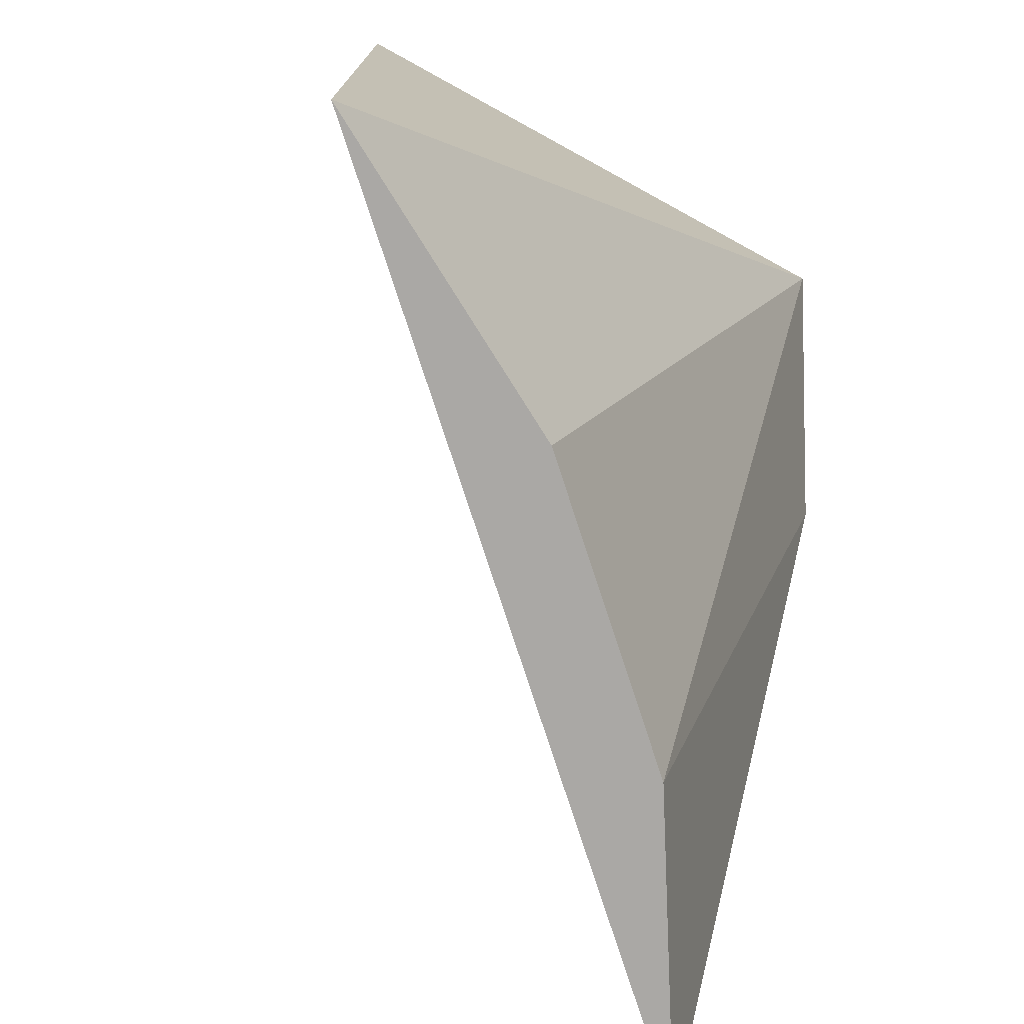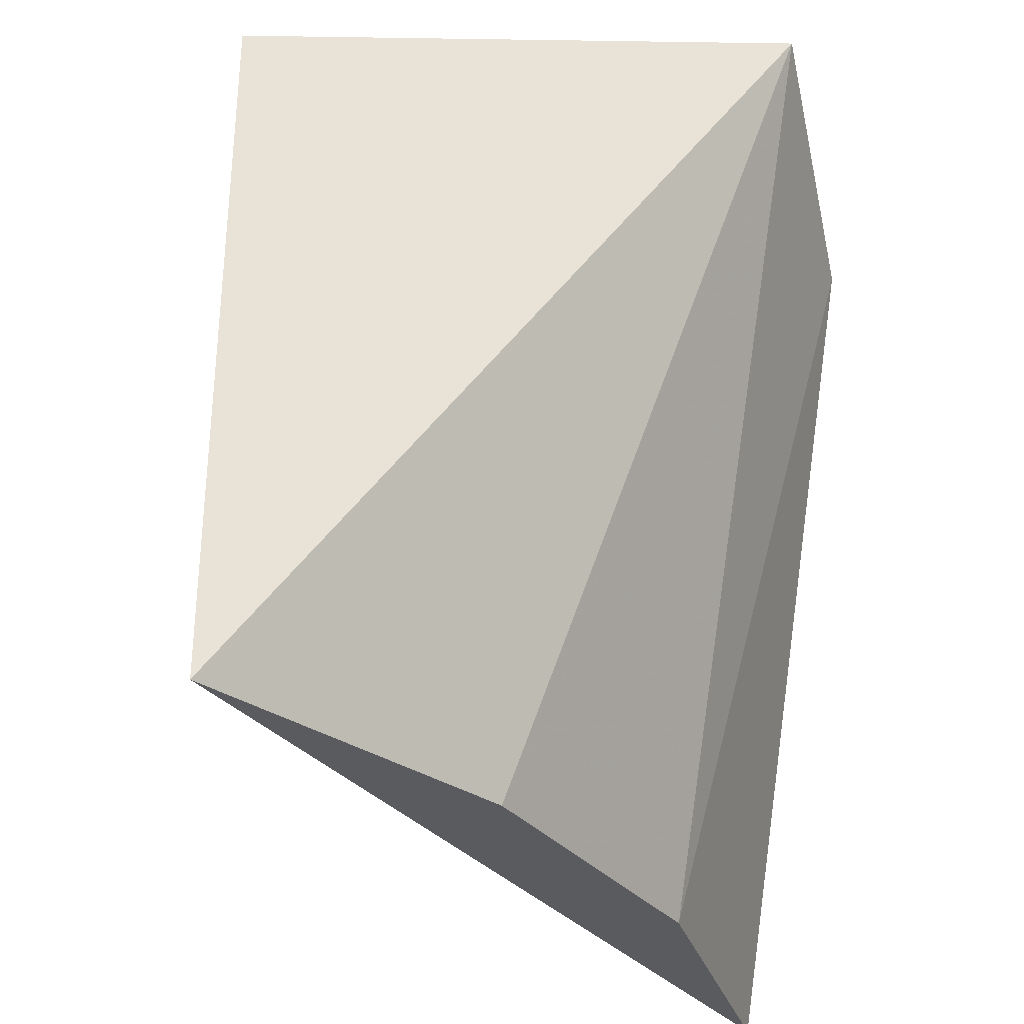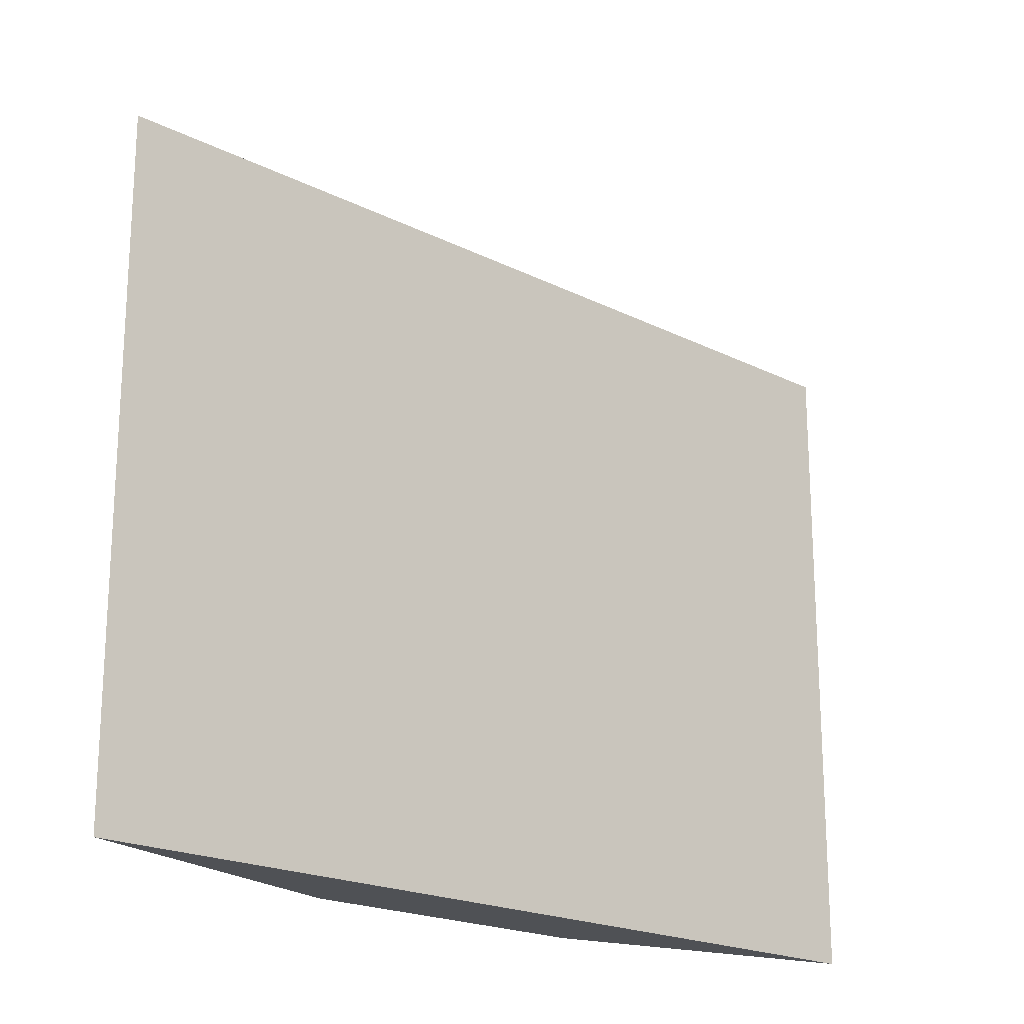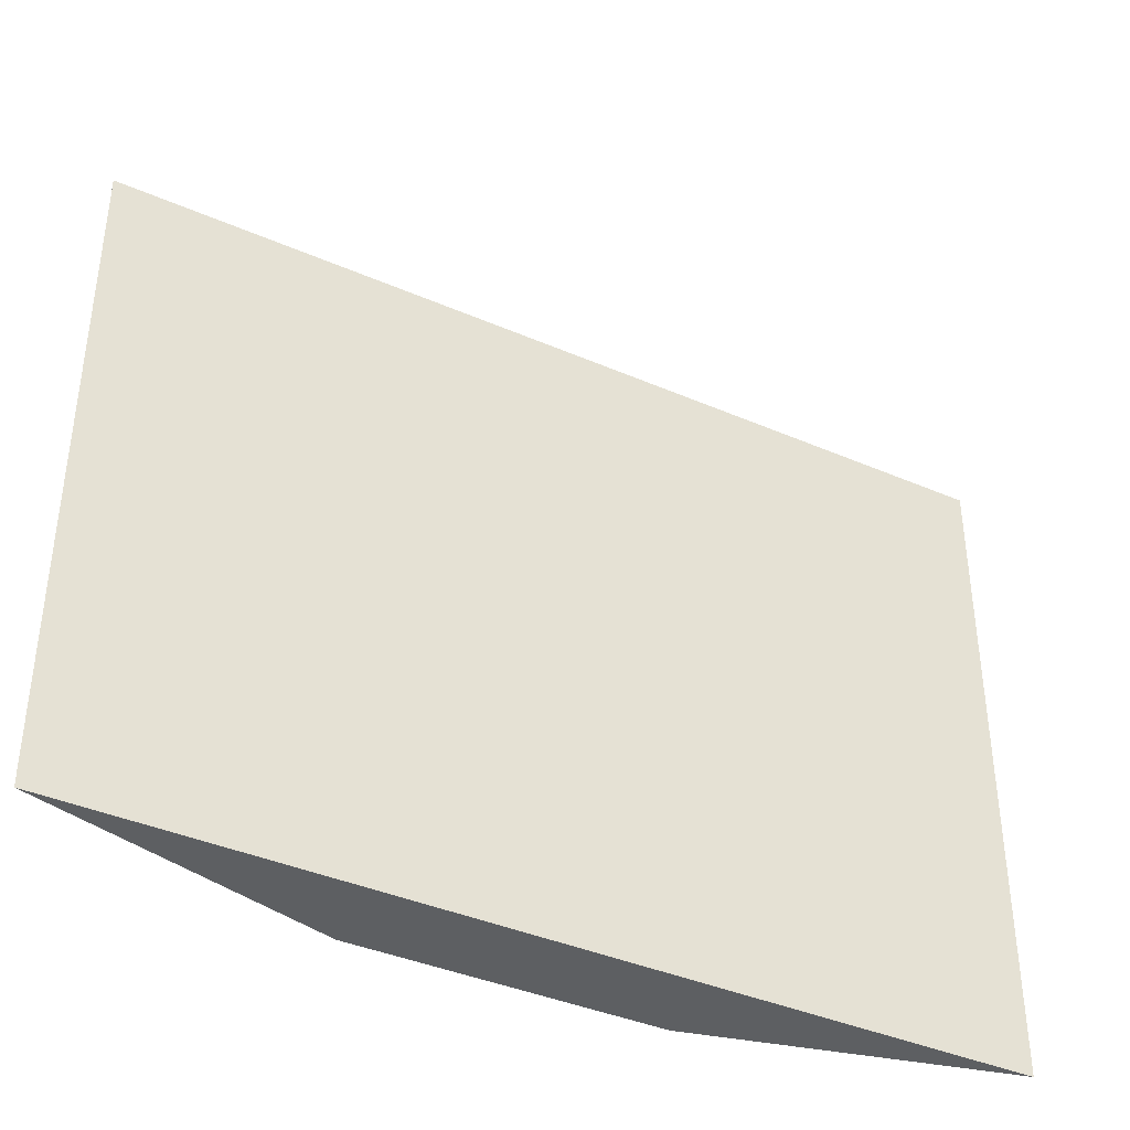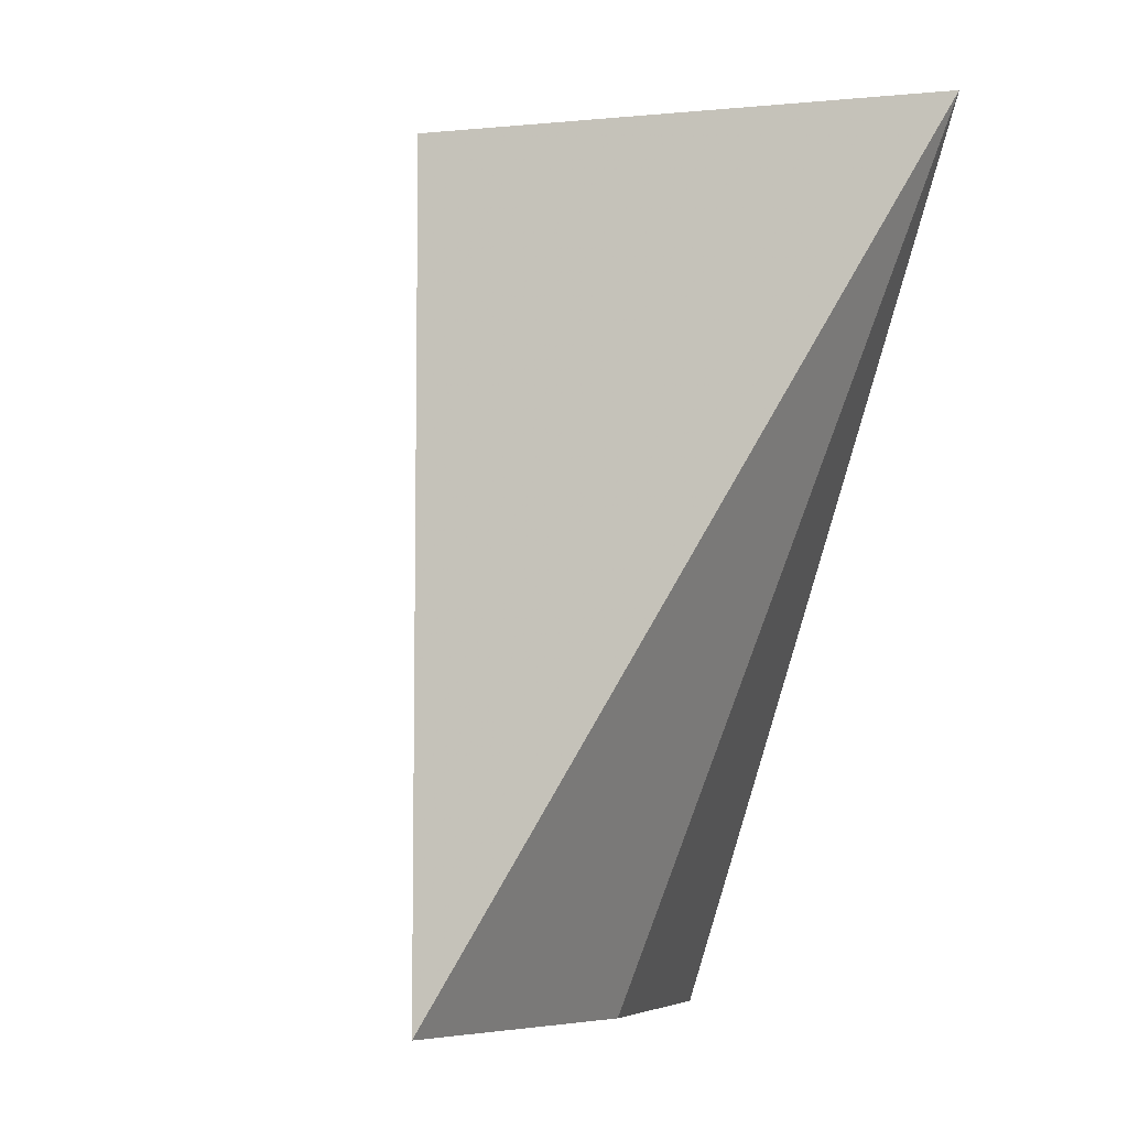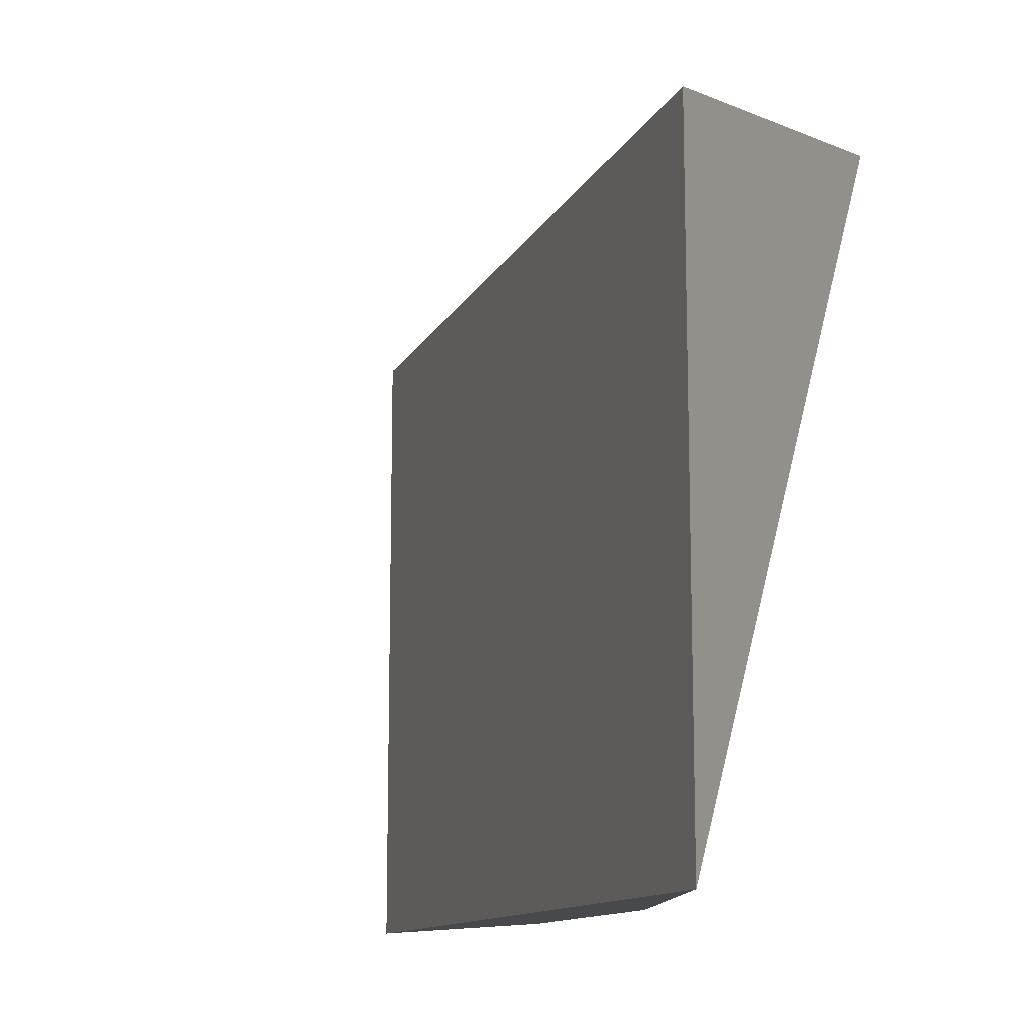
<metadata>
{"format":"obj","ext":"obj","renderer":"f3d","projection":"perspective","resolution":1024,"background":"white","views":[{"elev":-75.1,"azim":61.1,"up":"+Y"},{"elev":-32.0,"azim":75.4,"up":"+Y"},{"elev":-20.1,"azim":-89.5,"up":"+Y"},{"elev":-39.7,"azim":-75.1,"up":"+Y"},{"elev":-6.8,"azim":56.8,"up":"+Y"},{"elev":-12.3,"azim":25.2,"up":"+Y"}]}
</metadata>
<code>
v -0.0506 -0.1329 0.3858
v -0.05123 -0.07794 0.348
v -0.0506 -0.08677 0.3858
v -0.05771 -0.1329 0.3782
v -0.07631 -0.1329 0.3502
v -0.06171 -0.1329 0.3658
v -0.09461 -0.08677 0.339
v -0.09461 -0.1329 0.339
v -0.06638 -0.08548 0.3397
f 1 2 3
f 5 1 4
f 6 5 2
f 6 2 1
f 6 1 5
f 7 3 2
f 8 5 4
f 8 3 7
f 8 1 3
f 8 4 1
f 9 8 7
f 9 7 2
f 9 2 5
f 9 5 8

</code>
